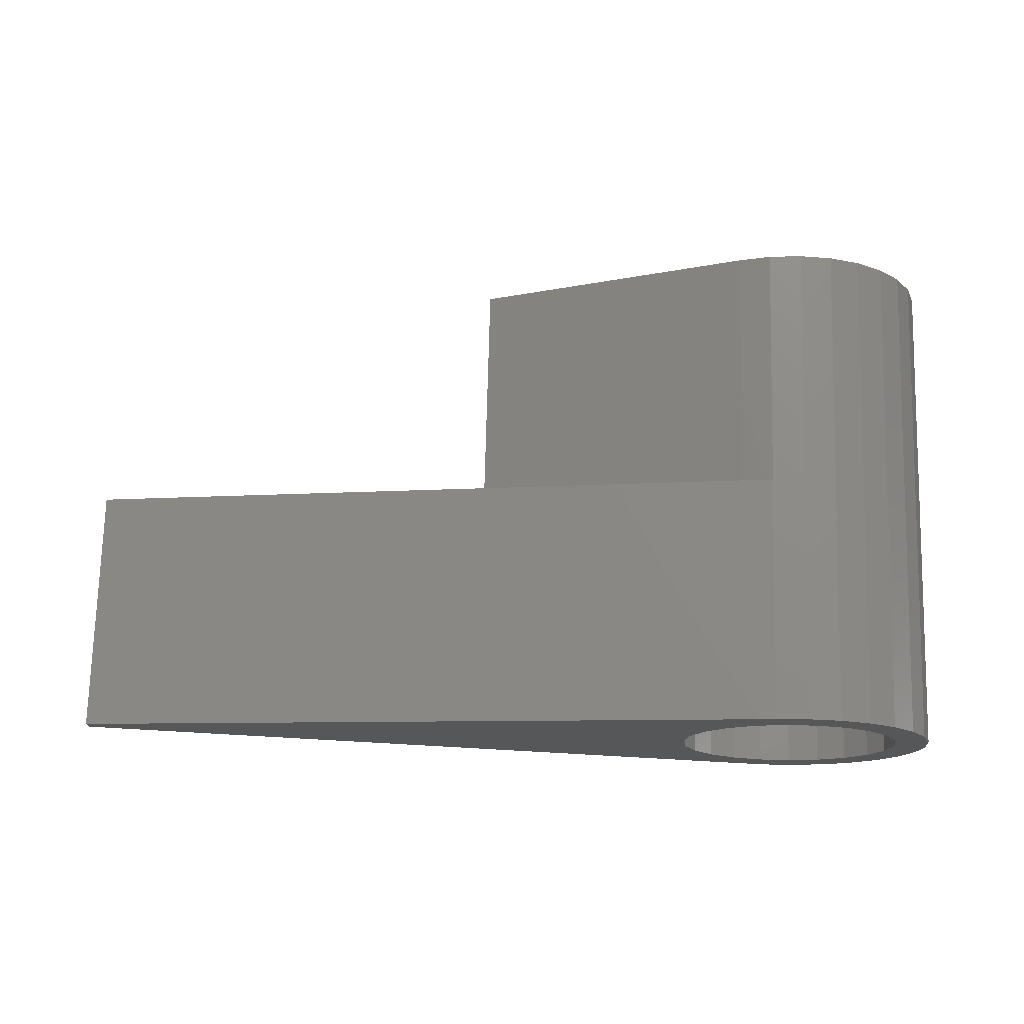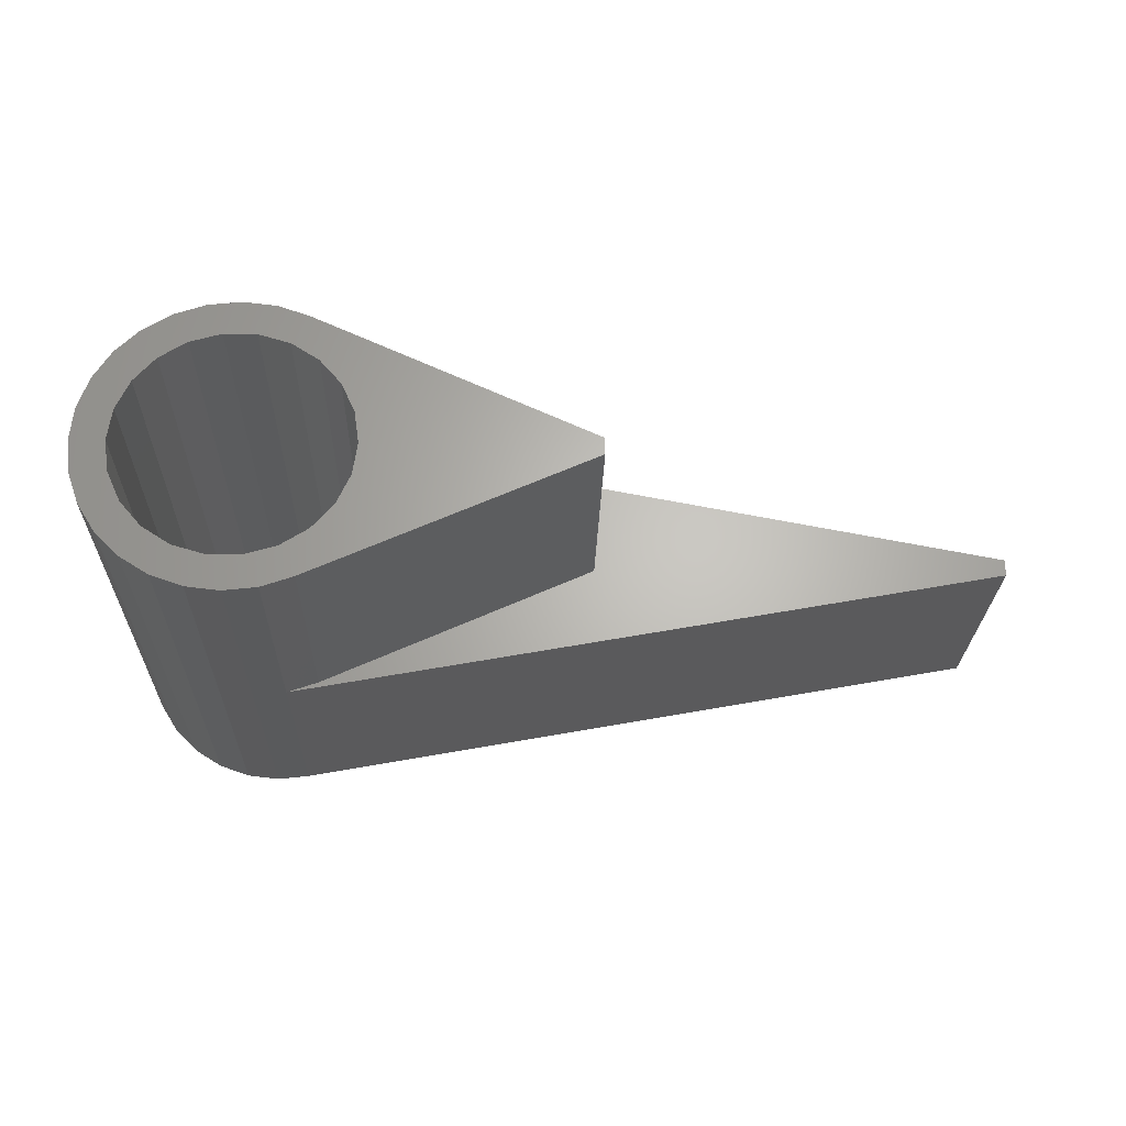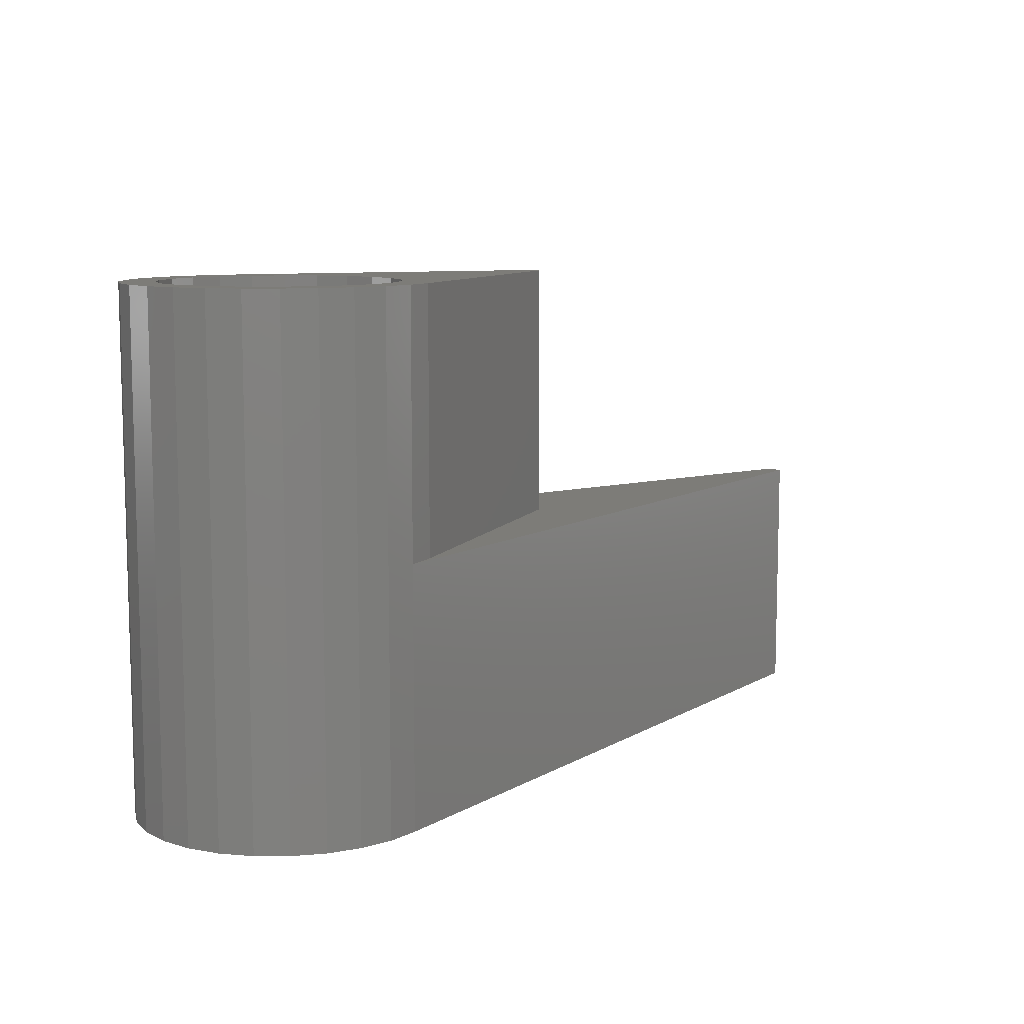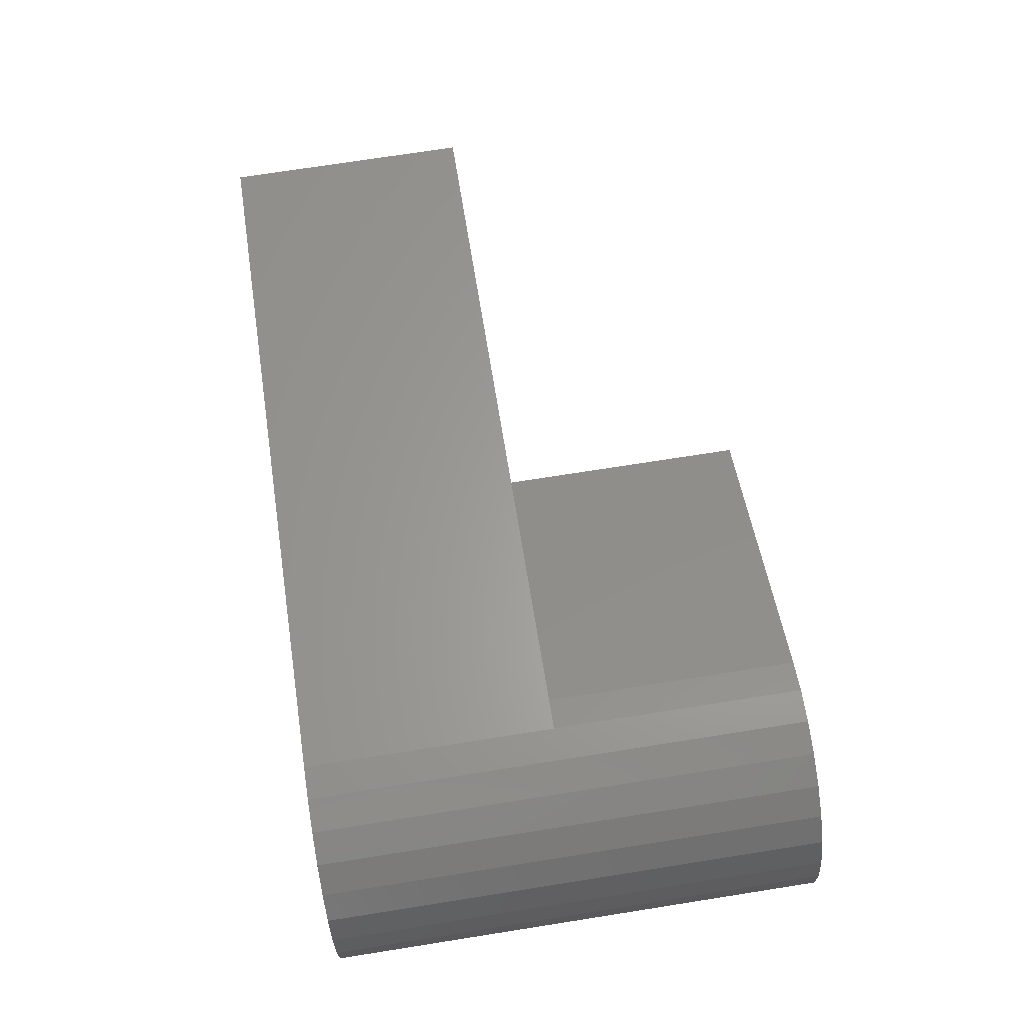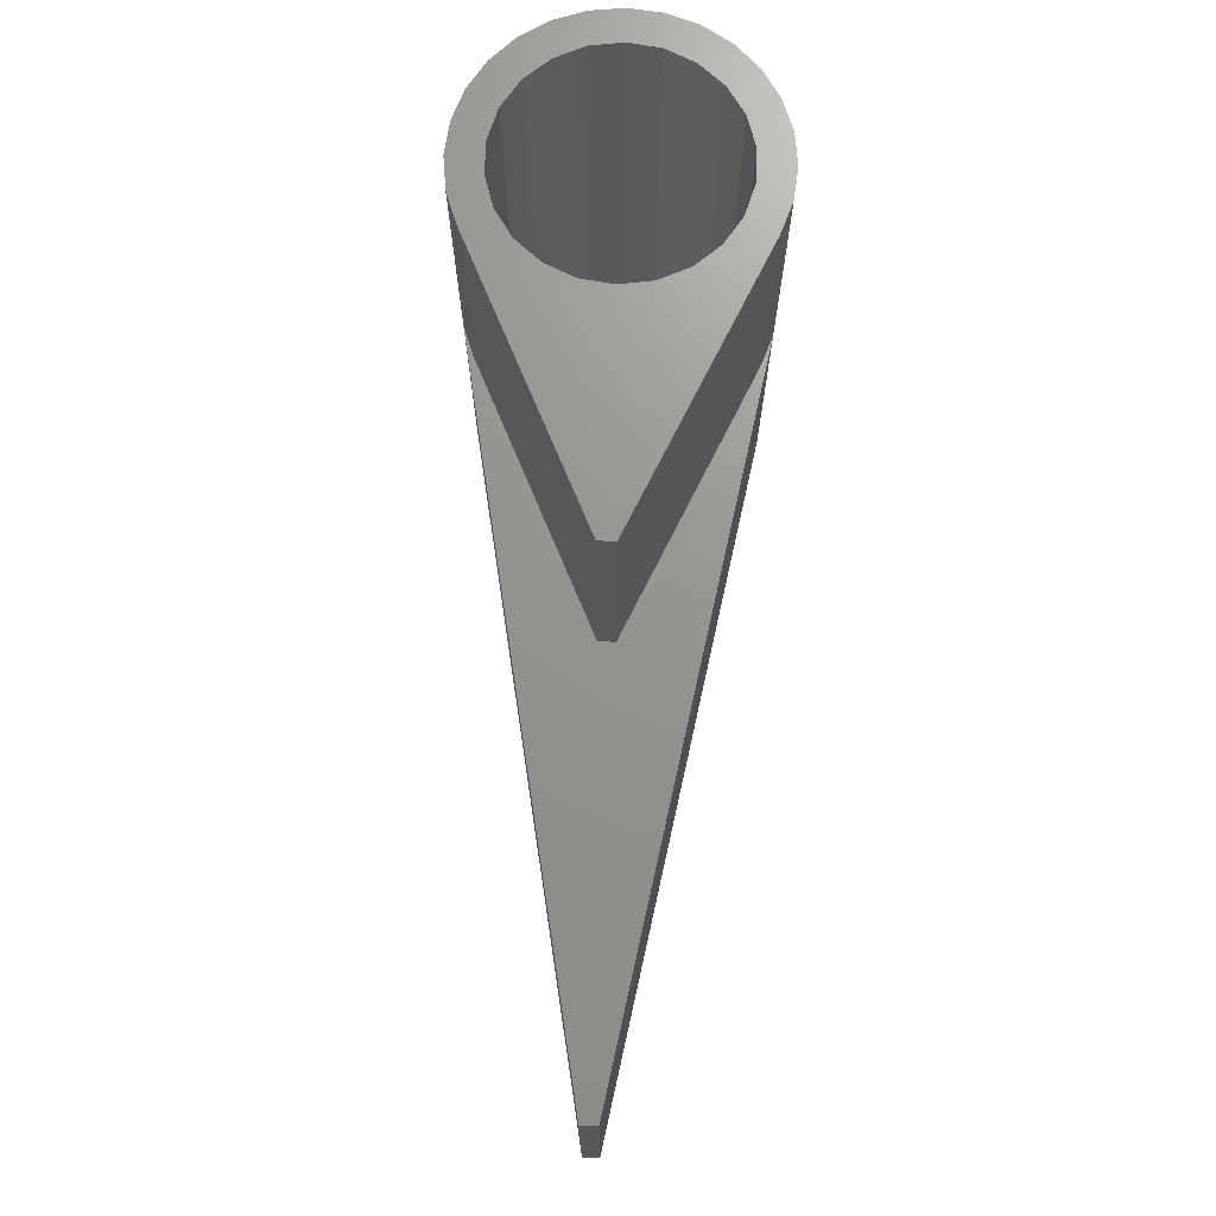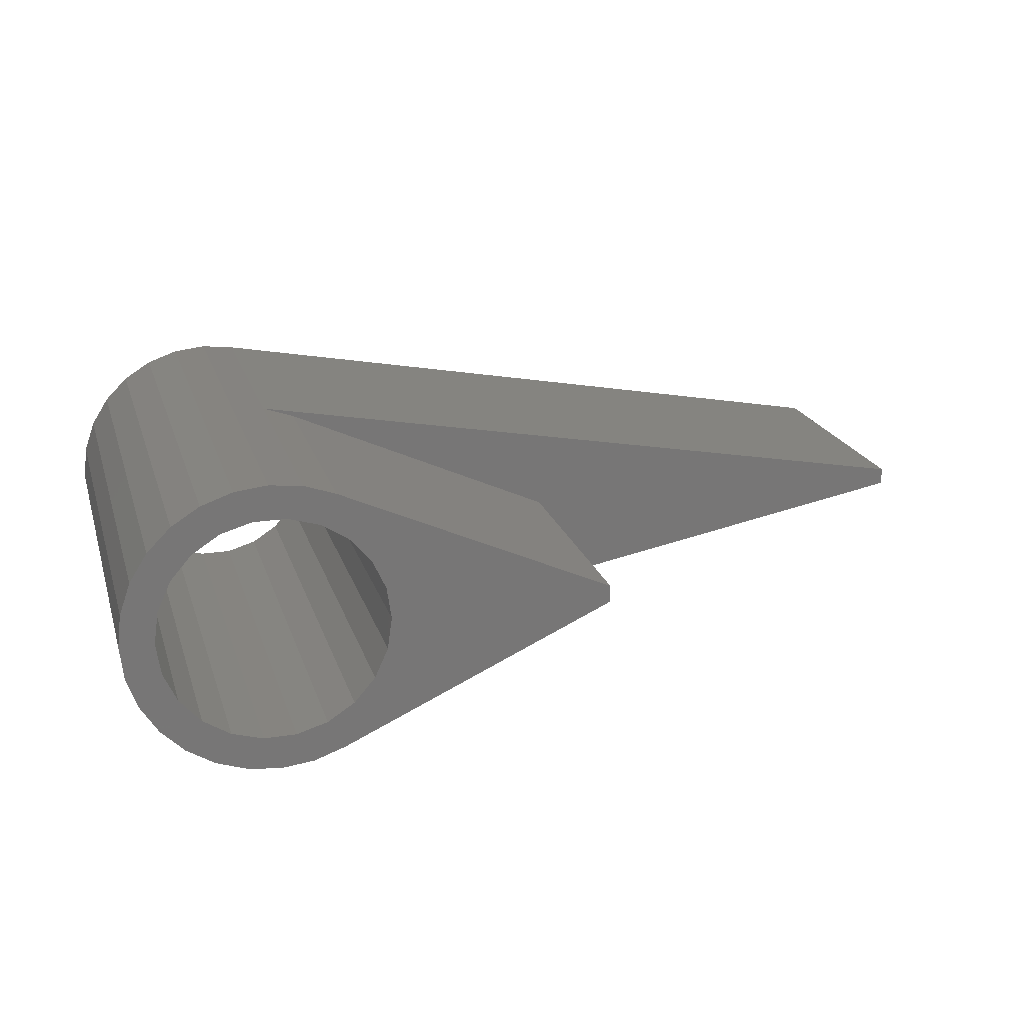
<metadata>
{"format":"stl","ext":"stl","renderer":"f3d","projection":"perspective","resolution":1024,"background":"white","views":[{"elev":73.5,"azim":-178.5,"up":"+Y"},{"elev":-24.9,"azim":-1.5,"up":"+Y"},{"elev":9.3,"azim":-45.2,"up":"+Z"},{"elev":73.5,"azim":-98.9,"up":"+Y"},{"elev":71.0,"azim":92.0,"up":"+Z"},{"elev":20.4,"azim":-15.6,"up":"+Y"}]}
</metadata>
<code>
# stl→obj: 92 verts, 184 faces
v -8.531 1.947 0
v -7.883 3.796 30
v -7.883 3.796 0
v -8.531 1.947 30
v 20 -0.5 30
v 20 0.5 15
v 20 0.5 30
v 20 -0.5 15
v -3.796 -7.883 0
v -1.947 -8.531 30
v -3.796 -7.883 30
v -1.947 -8.531 0
v -6.841 5.456 30
v -6.841 5.456 0
v 3.796 7.883 30
v 3.796 7.883 15
v 1.947 8.531 30
v 1.947 8.531 15
v -7.883 -3.796 0
v -8.531 -1.947 30
v -8.531 -1.947 0
v -7.883 -3.796 30
v 0 -8.75 30
v 1.947 -8.531 15
v 1.947 -8.531 30
v 0 -8.75 0
v 1.947 -8.531 0
v 3.796 -7.883 15
v 3.796 -7.883 30
v -5.456 6.841 30
v -5.456 6.841 0
v 0 8.75 30
v 0 8.75 0
v 1.947 8.531 0
v -5.456 -6.841 0
v -6.841 -5.456 30
v -6.841 -5.456 0
v -5.456 -6.841 30
v -8.75 0 30
v -8.75 0 0
v 45 -0.5 0
v 6.75 0 0
v 45 0.5 0
v 6.477 -1.902 0
v 5.678 -3.649 0
v 4.42 -5.101 0
v 2.804 -6.14 0
v 0.9606 -6.681 0
v -0.9606 -6.681 0
v -2.804 -6.14 0
v -4.42 -5.101 0
v -5.678 -3.649 0
v -6.477 -1.902 0
v 6.477 1.902 0
v 5.678 3.649 0
v 4.42 5.101 0
v 2.804 6.14 0
v 0.9606 6.681 0
v -0.9606 6.681 0
v -1.947 8.531 0
v -2.804 6.14 0
v -3.796 7.883 0
v -4.42 5.101 0
v -5.678 3.649 0
v -6.477 1.902 0
v -6.75 0 0
v -1.947 8.531 30
v -3.796 7.883 30
v 6.75 0 30
v 6.477 1.902 30
v 5.678 3.649 30
v 4.42 5.101 30
v 2.804 6.14 30
v 0.9606 6.681 30
v -0.9606 6.681 30
v -2.804 6.14 30
v -4.42 5.101 30
v -5.678 3.649 30
v -6.477 1.902 30
v 6.477 -1.902 30
v 5.678 -3.649 30
v 4.42 -5.101 30
v 2.804 -6.14 30
v 0.9606 -6.681 30
v -0.9606 -6.681 30
v -2.804 -6.14 30
v -4.42 -5.101 30
v -5.678 -3.649 30
v -6.477 -1.902 30
v -6.75 0 30
v 45 -0.5 15
v 45 0.5 15
f 1 2 3
f 2 1 4
f 5 6 7
f 6 5 8
f 9 10 11
f 10 9 12
f 3 13 14
f 13 3 2
f 6 15 7
f 15 6 16
f 16 17 15
f 17 16 18
f 19 20 21
f 20 19 22
f 23 24 25
f 26 24 23
f 24 26 27
f 28 5 29
f 5 28 8
f 14 30 31
f 30 14 13
f 18 32 17
f 33 18 34
f 18 33 32
f 12 23 10
f 23 12 26
f 35 36 37
f 36 35 38
f 37 22 19
f 22 37 36
f 21 39 40
f 39 21 20
f 41 42 43
f 41 44 42
f 41 45 44
f 41 46 45
f 27 46 41
f 46 27 47
f 27 48 47
f 26 48 27
f 26 49 48
f 12 49 26
f 12 50 49
f 9 50 12
f 35 50 9
f 50 35 51
f 37 51 35
f 51 37 52
f 52 19 53
f 19 52 37
f 54 43 42
f 55 43 54
f 56 43 55
f 34 56 57
f 56 34 43
f 58 34 57
f 58 33 34
f 59 33 58
f 59 60 33
f 61 60 59
f 61 62 60
f 31 61 63
f 61 31 62
f 14 63 64
f 3 64 65
f 63 14 31
f 1 65 66
f 21 53 19
f 53 21 66
f 64 3 14
f 40 66 21
f 65 1 3
f 66 40 1
f 24 29 25
f 29 24 28
f 33 67 32
f 67 33 60
f 40 4 1
f 4 40 39
f 60 68 67
f 68 60 62
f 62 30 68
f 30 62 31
f 35 11 38
f 11 35 9
f 7 69 5
f 7 70 69
f 7 71 70
f 15 71 7
f 71 15 72
f 15 73 72
f 17 73 15
f 17 74 73
f 32 74 17
f 32 75 74
f 67 75 32
f 67 76 75
f 68 76 67
f 30 76 68
f 76 30 77
f 13 77 30
f 77 13 78
f 78 2 79
f 2 78 13
f 80 5 69
f 81 5 80
f 29 81 82
f 81 29 5
f 83 29 82
f 83 25 29
f 84 25 83
f 84 23 25
f 85 23 84
f 85 10 23
f 86 10 85
f 86 11 10
f 38 86 87
f 86 38 11
f 36 87 88
f 22 88 89
f 87 36 38
f 20 89 90
f 4 79 2
f 79 4 90
f 88 22 36
f 39 90 4
f 89 20 22
f 90 39 20
f 91 43 92
f 43 91 41
f 43 18 92
f 18 43 34
f 27 91 24
f 91 27 41
f 92 6 91
f 92 16 6
f 16 92 18
f 8 91 6
f 28 91 8
f 91 28 24
f 42 70 54
f 70 42 69
f 90 65 79
f 65 90 66
f 59 74 75
f 74 59 58
f 55 72 56
f 72 55 71
f 54 71 55
f 71 54 70
f 58 73 74
f 73 58 57
f 61 75 76
f 75 61 59
f 79 64 78
f 64 79 65
f 57 72 73
f 72 57 56
f 63 76 77
f 76 63 61
f 78 63 77
f 63 78 64
f 45 80 44
f 80 45 81
f 89 66 90
f 66 89 53
f 47 84 83
f 84 47 48
f 46 83 82
f 83 46 47
f 44 69 42
f 69 44 80
f 87 52 88
f 52 87 51
f 88 53 89
f 53 88 52
f 49 86 85
f 86 49 50
f 48 85 84
f 85 48 49
f 46 81 45
f 81 46 82
f 50 87 86
f 87 50 51

</code>
